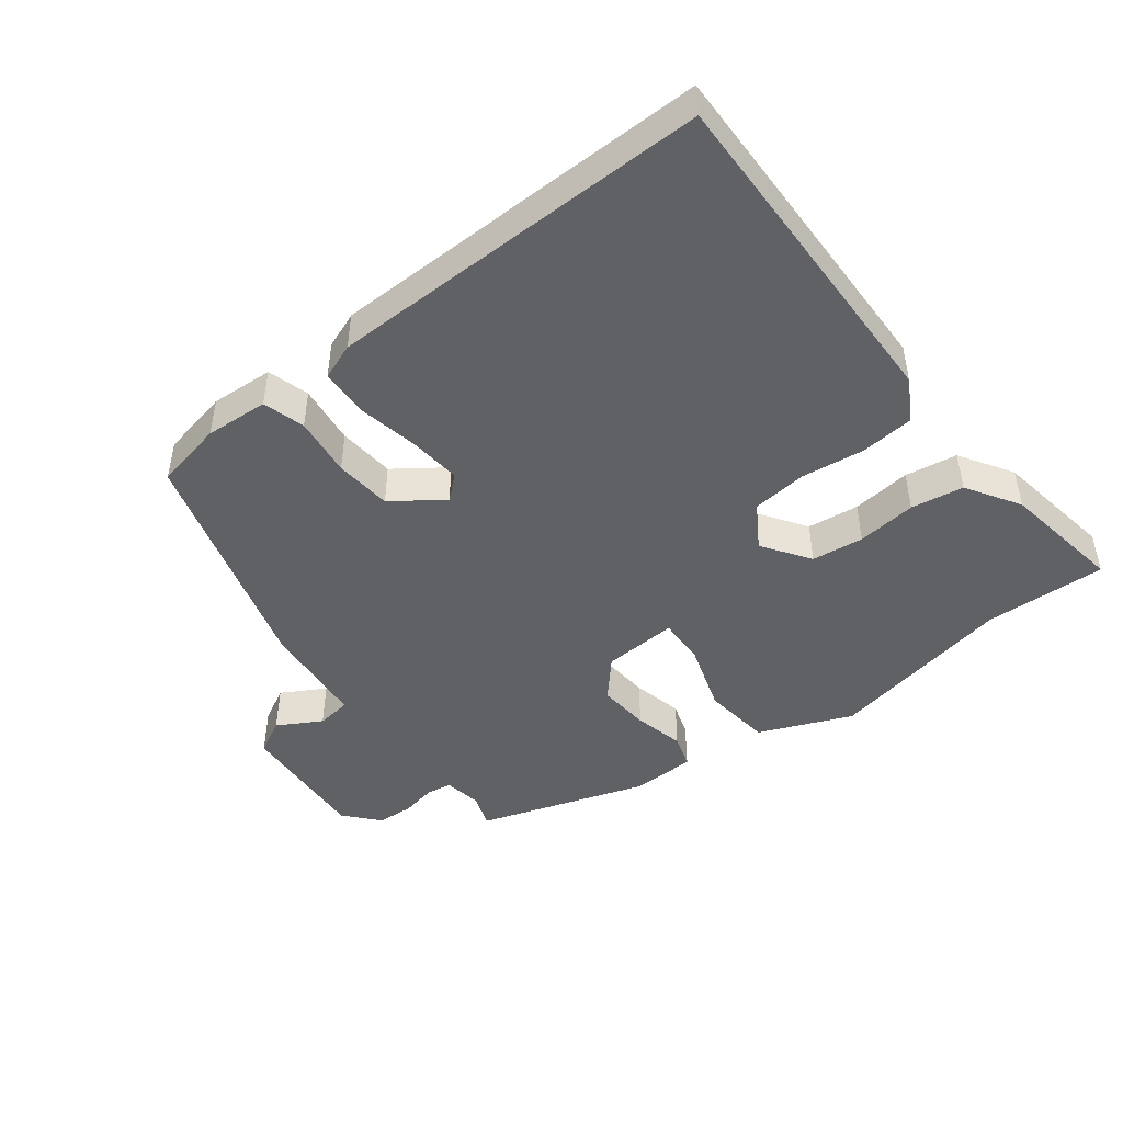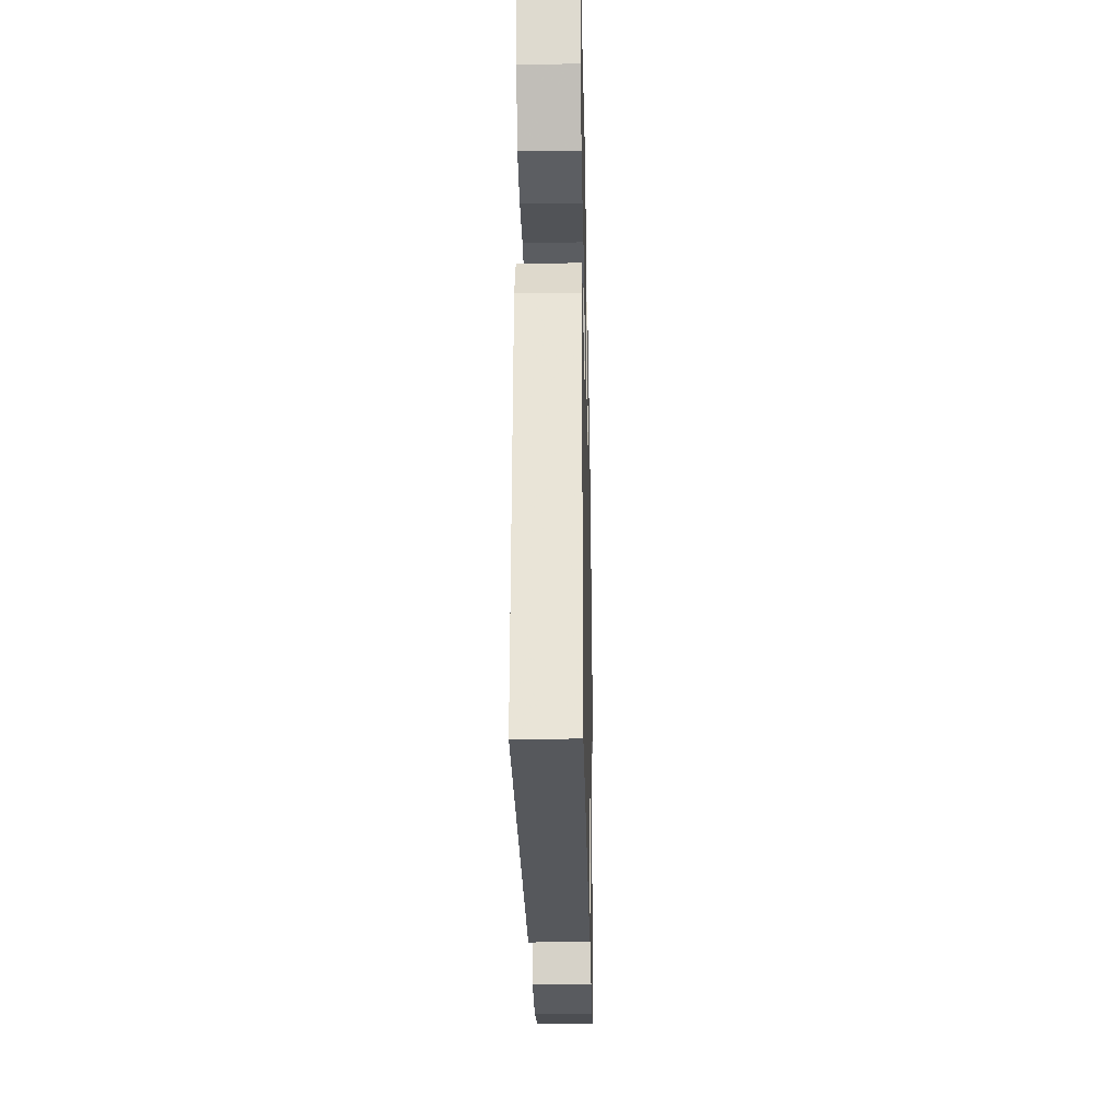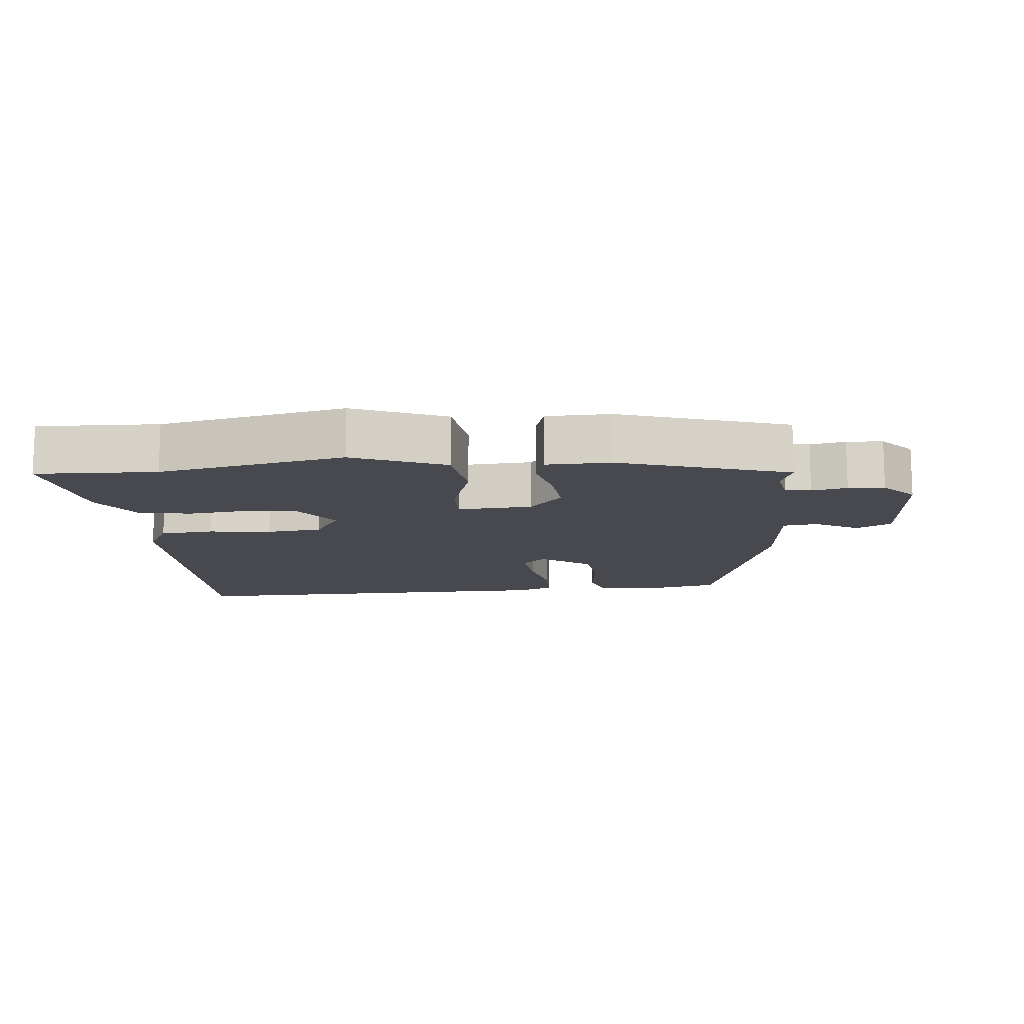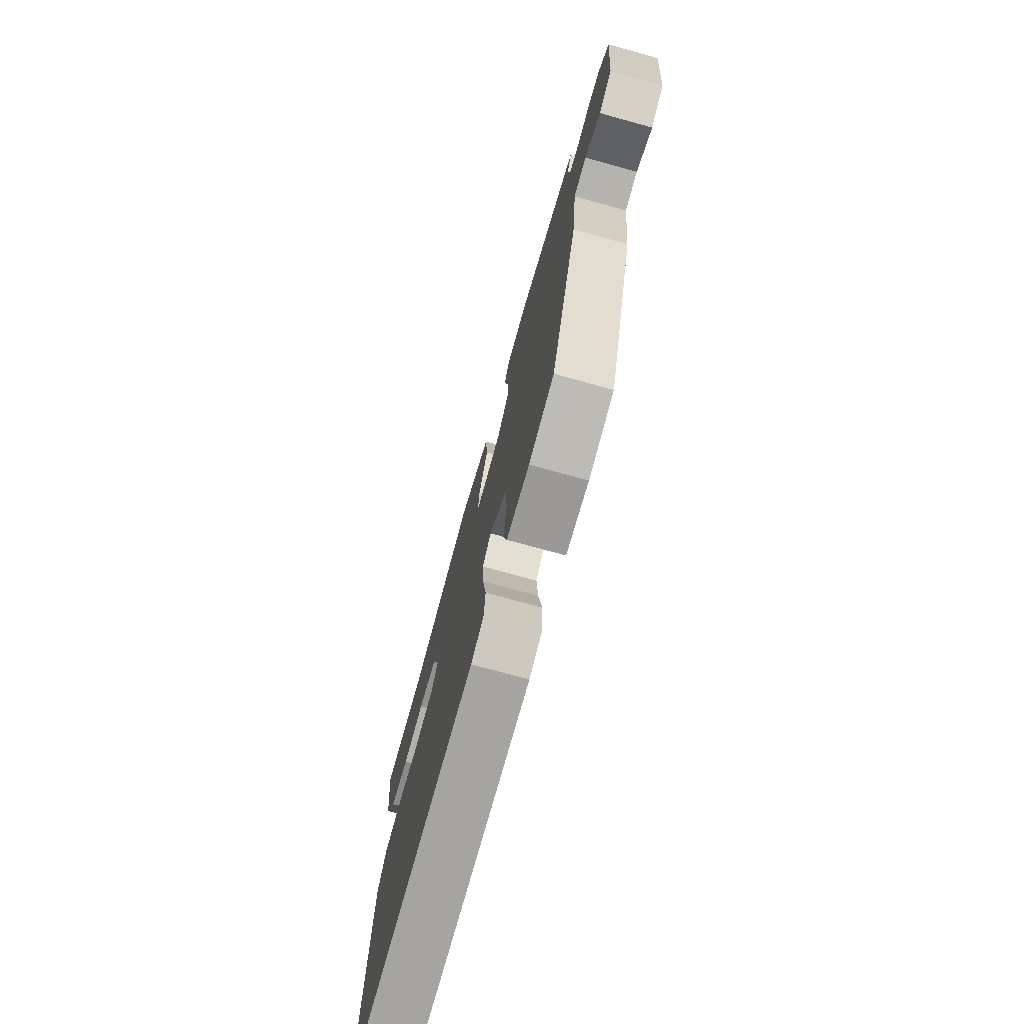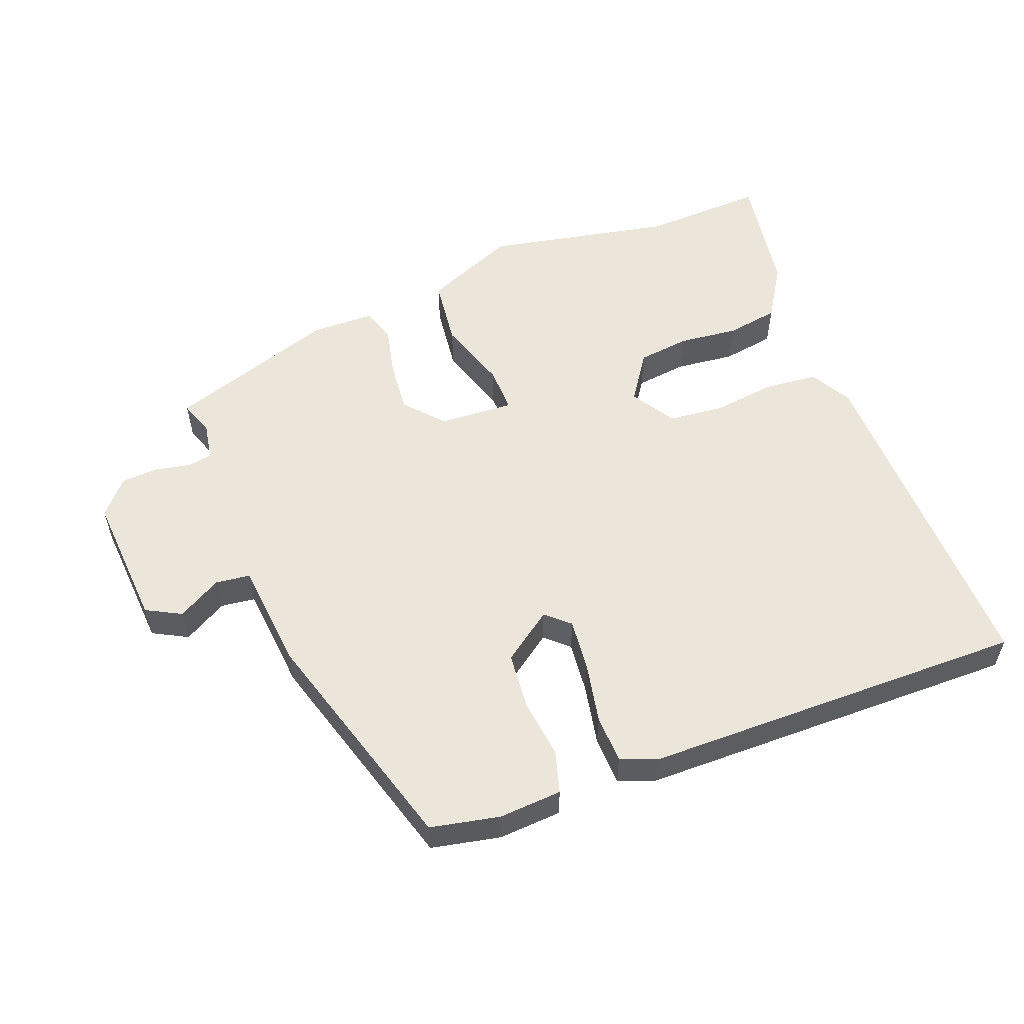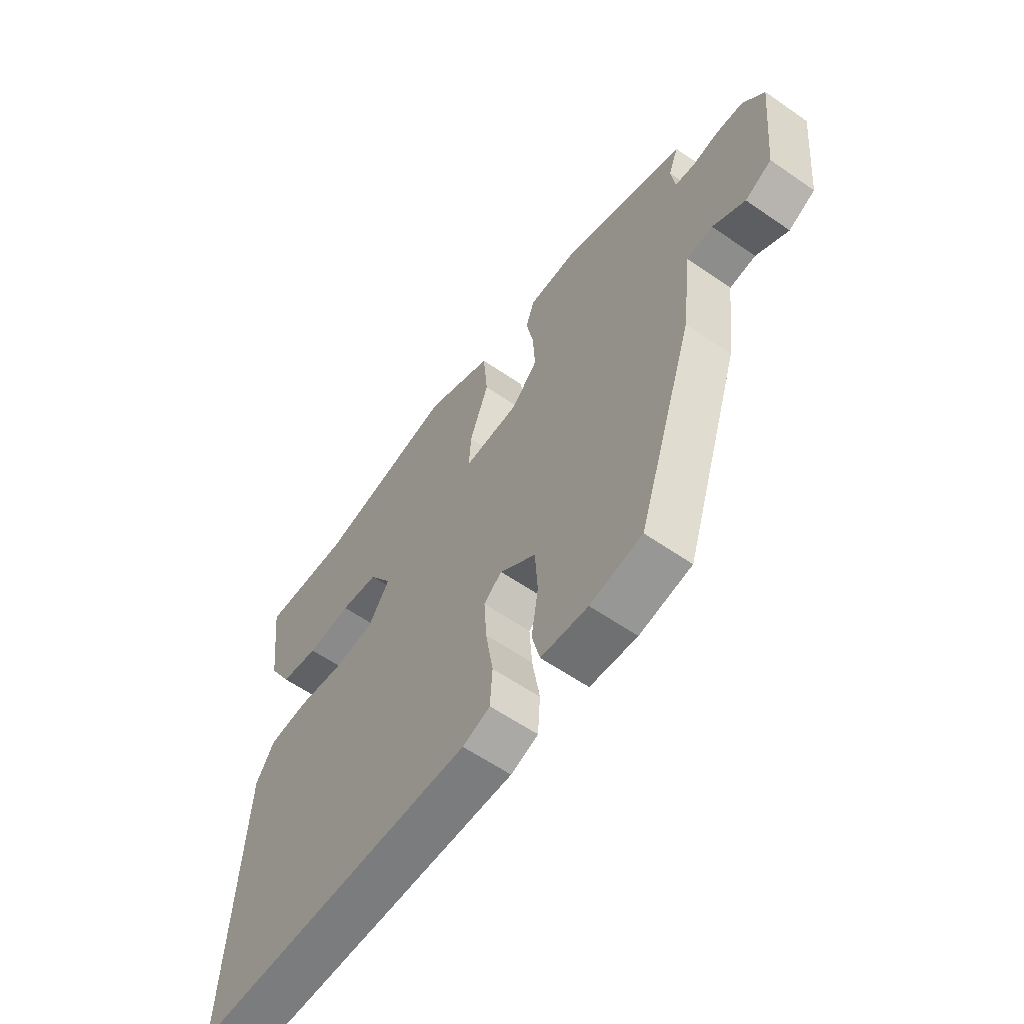
<metadata>
{"format":"obj","ext":"obj","renderer":"f3d","projection":"perspective","resolution":1024,"background":"white","views":[{"elev":-46.4,"azim":-140.6,"up":"+Y"},{"elev":-26.5,"azim":-88.8,"up":"+Z"},{"elev":-12.7,"azim":7.6,"up":"+Y"},{"elev":-74.4,"azim":74.6,"up":"+Z"},{"elev":55.6,"azim":160.8,"up":"+Y"},{"elev":-59.7,"azim":54.6,"up":"+Z"}]}
</metadata>
<code>
v -0.554 0.07 -0.484
v -0.527 0.07 0.026
v -0.49 0.07 0.087
v -0.41 0.07 0.092
v -0.316 0.07 0.077
v -0.233 0.07 0.083
v -0.19 0.07 0.147
v -0.236 0.07 0.219
v -0.313 0.07 0.231
v -0.402 0.07 0.224
v -0.48 0.07 0.239
v -0.527 0.07 0.32
v -0.55 0.07 0.504
v -0.369 0.07 0.491
v -0.089 0.07 0.538
v 0.047 0.07 0.476
v 0.056 0.07 0.373
v 0.018 0.07 0.268
v 0.014 0.07 0.199
v 0.126 0.07 0.202
v 0.178 0.07 0.257
v 0.174 0.07 0.335
v 0.159 0.07 0.411
v 0.177 0.07 0.461
v 0.272 0.07 0.46
v 0.522 0.07 0.369
v 0.502 0.07 0.318
v 0.51 0.07 0.261
v 0.548 0.07 0.254
v 0.601 0.07 0.263
v 0.655 0.07 0.258
v 0.698 0.07 0.206
v 0.678 0.07 0.006
v 0.625 0.07 -0.02
v 0.561 0.07 0.019
v 0.509 0.07 0.014
v 0.489 0.07 -0.145
v 0.375 0.07 -0.489
v 0.271 0.07 -0.507
v 0.177 0.07 -0.498
v 0.161 0.07 -0.435
v 0.175 0.07 -0.346
v 0.17 0.07 -0.261
v 0.097 0.07 -0.205
v 0.061 0.07 -0.235
v 0.066 0.07 -0.313
v 0.081 0.07 -0.405
v 0.076 0.07 -0.477
v 0.021 0.07 -0.496
v -0.554 0 -0.484
v -0.527 0 0.026
v -0.49 0 0.087
v -0.41 0 0.092
v -0.316 0 0.077
v -0.233 0 0.083
v -0.19 0 0.147
v -0.236 0 0.219
v -0.313 0 0.231
v -0.402 0 0.224
v -0.48 0 0.239
v -0.527 0 0.32
v -0.55 0 0.504
v -0.369 0 0.491
v -0.089 0 0.538
v 0.047 0 0.476
v 0.056 0 0.373
v 0.018 0 0.268
v 0.014 0 0.199
v 0.126 0 0.202
v 0.178 0 0.257
v 0.174 0 0.335
v 0.159 0 0.411
v 0.177 0 0.461
v 0.272 0 0.46
v 0.522 0 0.369
v 0.502 0 0.318
v 0.51 0 0.261
v 0.548 0 0.254
v 0.601 0 0.263
v 0.655 0 0.258
v 0.698 0 0.206
v 0.678 0 0.006
v 0.625 0 -0.02
v 0.561 0 0.019
v 0.509 0 0.014
v 0.489 0 -0.145
v 0.375 0 -0.489
v 0.271 0 -0.507
v 0.177 0 -0.498
v 0.161 0 -0.435
v 0.175 0 -0.346
v 0.17 0 -0.261
v 0.097 0 -0.205
v 0.061 0 -0.235
v 0.066 0 -0.313
v 0.081 0 -0.405
v 0.076 0 -0.477
v 0.021 0 -0.496
f 3 4 5
f 2 3 5
f 1 2 5
f 49 1 5
f 48 49 5
f 47 48 5
f 46 47 5
f 45 46 5 6
f 44 45 6 7
f 43 44 7 8
f 40 41 42
f 39 40 42
f 38 39 42
f 37 38 42
f 36 37 42
f 36 42 43
f 33 34 35
f 32 33 35
f 31 32 35
f 30 31 35
f 29 30 35
f 28 29 35 36
f 27 28 36 43
f 25 26 27
f 24 25 27
f 23 24 27
f 22 23 27
f 21 22 27
f 20 21 27 43
f 16 17 18
f 15 16 18
f 14 15 18
f 13 14 18
f 12 13 18
f 11 12 18
f 10 11 18
f 9 10 18
f 8 9 18 19
f 43 8 19
f 19 20 43
f 54 53 52
f 54 52 51
f 54 51 50
f 54 50 98
f 54 98 97
f 54 97 96
f 54 96 95
f 55 54 95 94
f 56 55 94 93
f 57 56 93 92
f 91 90 89
f 91 89 88
f 91 88 87
f 91 87 86
f 91 86 85
f 92 91 85
f 84 83 82
f 84 82 81
f 84 81 80
f 84 80 79
f 84 79 78
f 85 84 78 77
f 92 85 77 76
f 76 75 74
f 76 74 73
f 76 73 72
f 76 72 71
f 76 71 70
f 92 76 70 69
f 67 66 65
f 67 65 64
f 67 64 63
f 67 63 62
f 67 62 61
f 67 61 60
f 67 60 59
f 67 59 58
f 68 67 58 57
f 68 57 92
f 92 69 68
f 1 50 51 2
f 2 51 52 3
f 3 52 53 4
f 4 53 54 5
f 5 54 55 6
f 6 55 56 7
f 7 56 57 8
f 8 57 58 9
f 9 58 59 10
f 10 59 60 11
f 11 60 61 12
f 12 61 62 13
f 13 62 63 14
f 14 63 64 15
f 15 64 65 16
f 16 65 66 17
f 17 66 67 18
f 18 67 68 19
f 19 68 69 20
f 20 69 70 21
f 21 70 71 22
f 22 71 72 23
f 23 72 73 24
f 24 73 74 25
f 25 74 75 26
f 26 75 76 27
f 27 76 77 28
f 28 77 78 29
f 29 78 79 30
f 30 79 80 31
f 31 80 81 32
f 32 81 82 33
f 33 82 83 34
f 34 83 84 35
f 35 84 85 36
f 36 85 86 37
f 37 86 87 38
f 38 87 88 39
f 39 88 89 40
f 40 89 90 41
f 41 90 91 42
f 42 91 92 43
f 43 92 93 44
f 44 93 94 45
f 45 94 95 46
f 46 95 96 47
f 47 96 97 48
f 48 97 98 49
f 49 98 50 1

</code>
